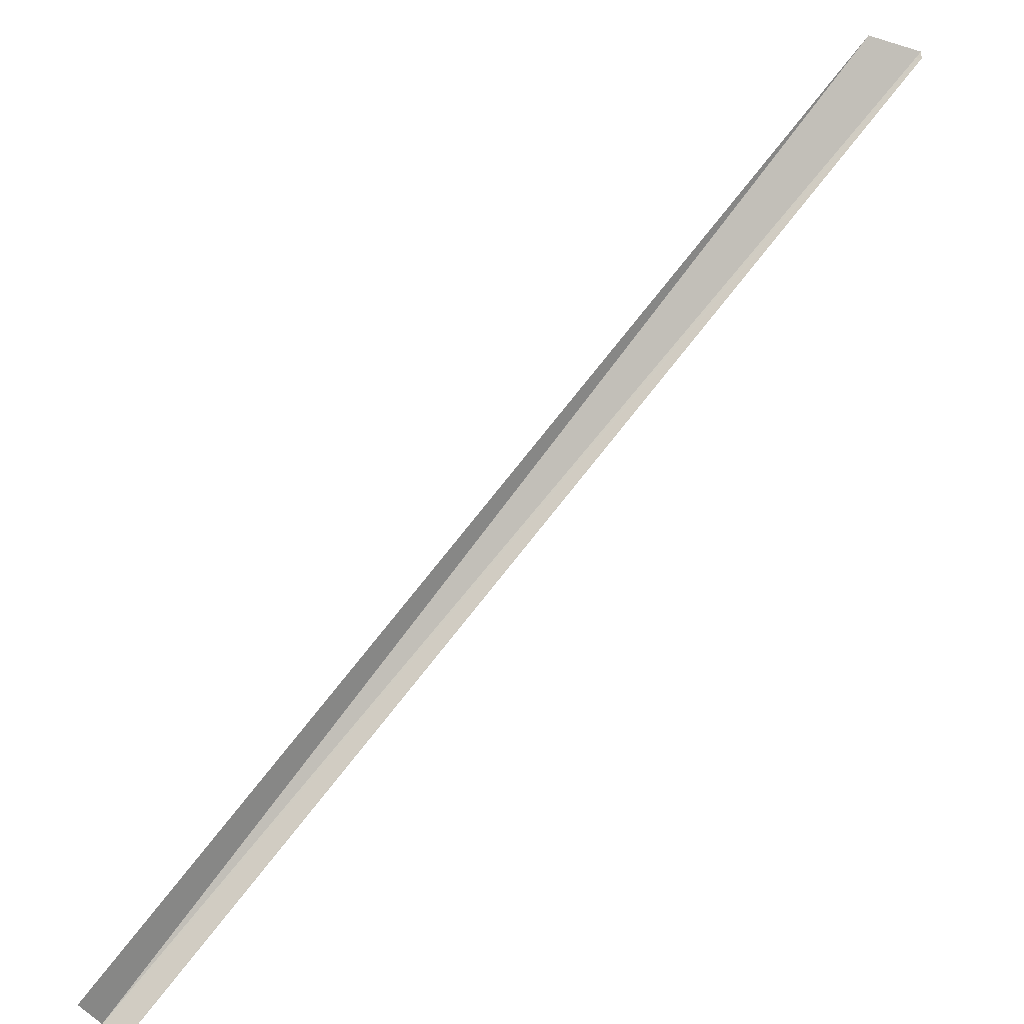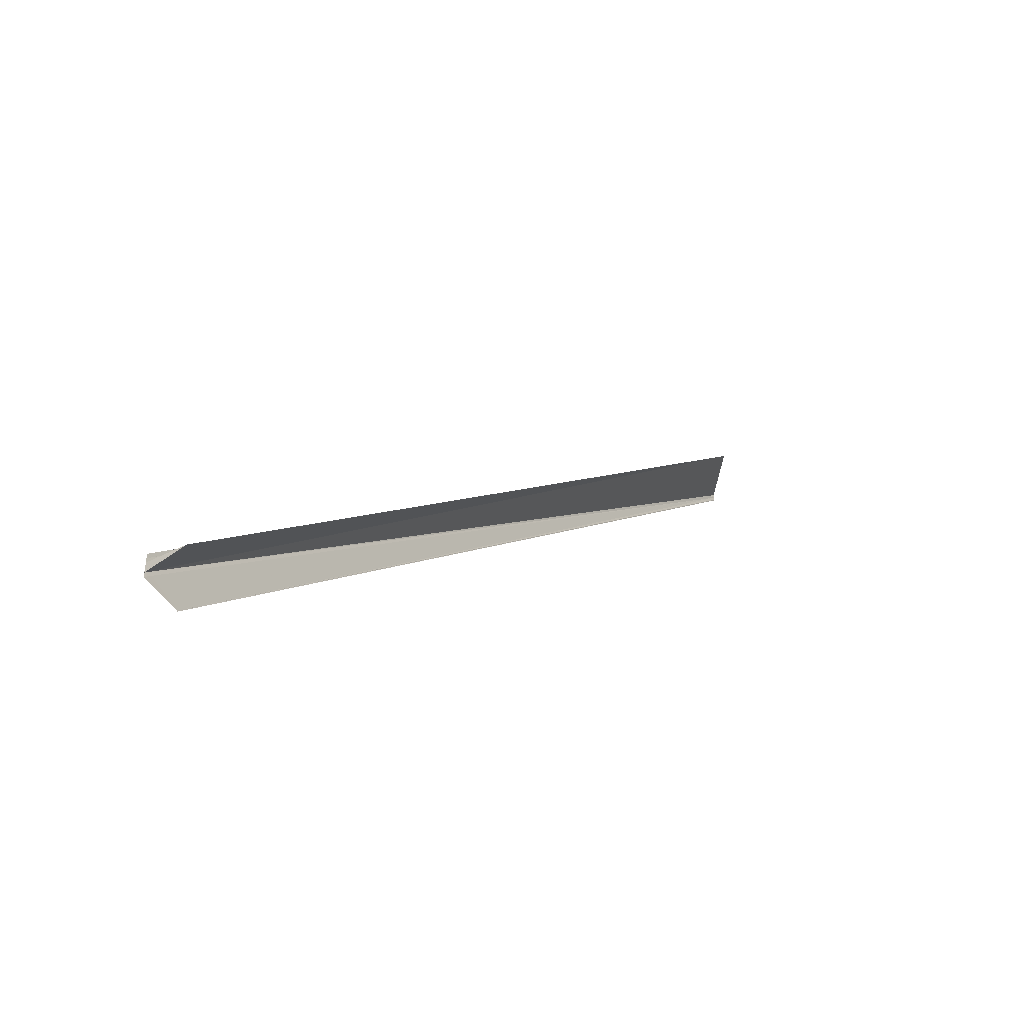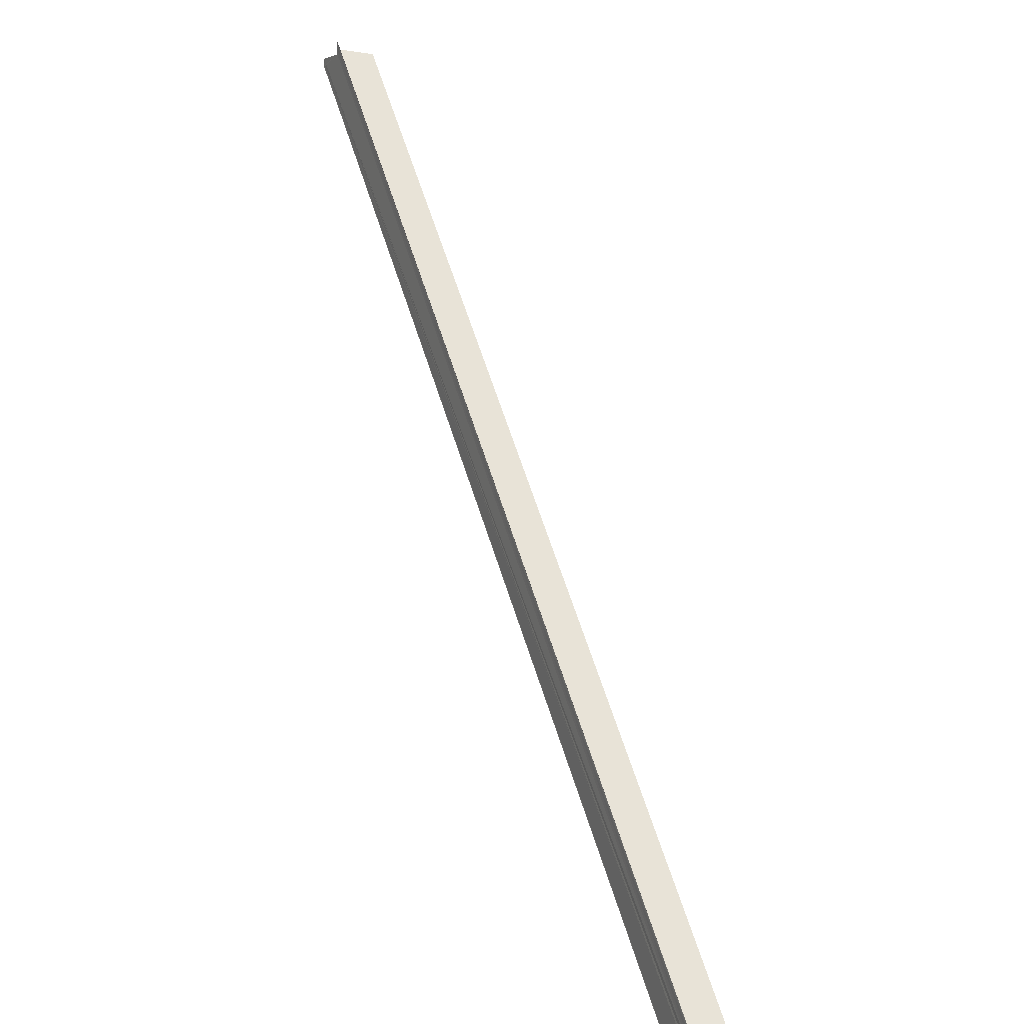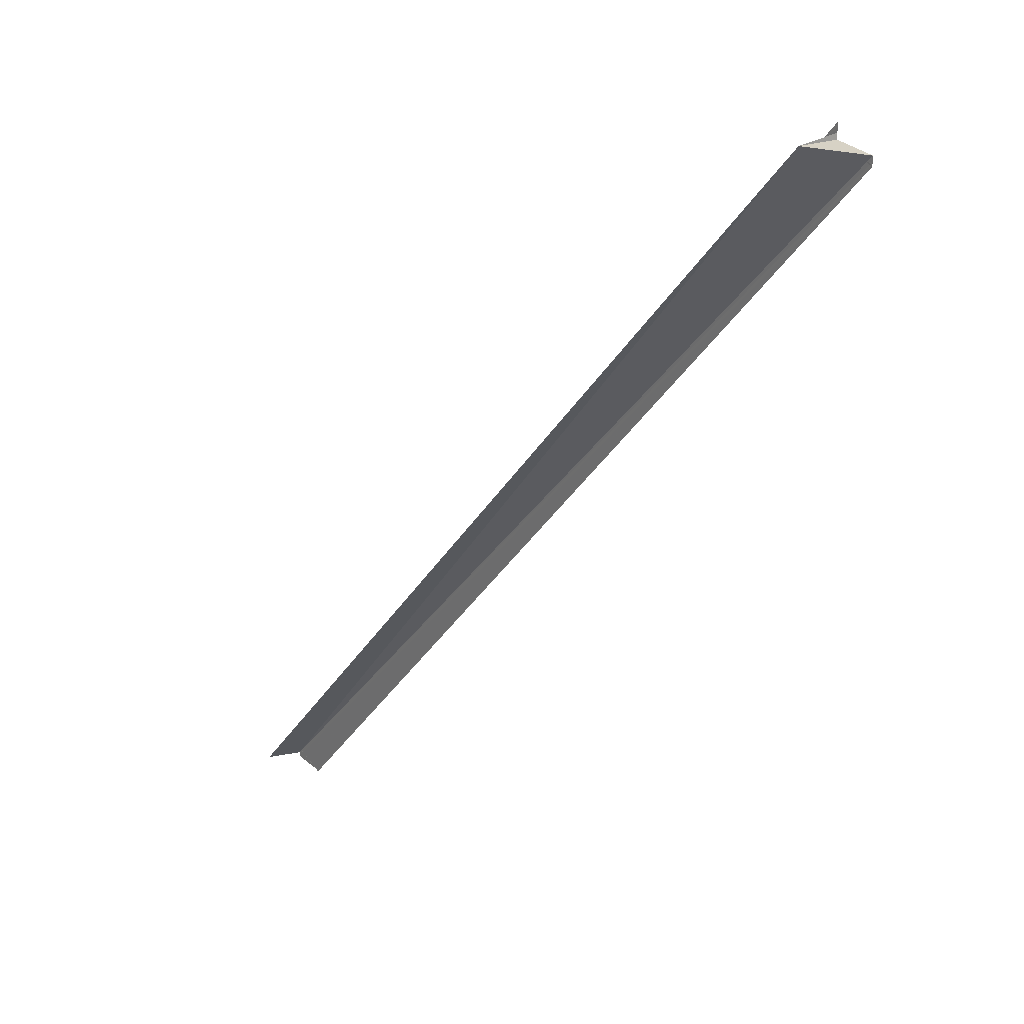
<metadata>
{"format":"obj","ext":"obj","renderer":"f3d","projection":"perspective","resolution":1024,"background":"white","views":[{"elev":-32.0,"azim":26.9,"up":"+Z"},{"elev":-46.4,"azim":-54.8,"up":"+Z"},{"elev":11.1,"azim":-114.6,"up":"+Z"},{"elev":20.3,"azim":53.7,"up":"+Z"}]}
</metadata>
<code>
o 29390
v 2203 1863 9.266
v 2203 1863 9.264
v 2202 1863 9.053
v 2203 1863 9.263
v 2202 1863 9.051
v 2203 1863 9.262
v 2203 1863 9.262
v 2202 1863 9.05
v 2203 1863 9.262
v 2202 1863 9.05
v 2203 1863 9.264
v 2202 1863 9.052
v 2202 1863 9.053
v 2202 1863 9.05
v 2203 1863 9.266
v 2203 1863 9.262
v 2203 1863 9.263
v 2203 1863 9.266
v 2203 1863 9.264
v 2203 1863 9.266
v 2203 1863 9.264
v 2203 1863 9.267
v 2203 1863 9.266
v 2203 1863 9.262
v 2203 1863 9.262
v 2203 1863 9.263
v 2203 1863 9.264
v 2203 1863 9.264
v 2202 1863 9.052
v 2203 1863 9.266
v 2203 1863 9.266
v 2202 1863 9.053
v 2203 1863 9.263
v 2202 1863 9.051
v 2202 1863 9.05
v 2203 1863 9.262
v 2202 1863 9.053
v 2202 1863 9.051
v 2203 1863 9.262
v 2202 1863 9.05
v 2202 1863 9.05
v 2203 1863 9.266
v 2203 1863 9.267
v 2202 1863 9.053
v 2203 1863 9.268
v 2202 1863 9.056
v 2203 1863 9.269
v 2203 1863 9.269
v 2202 1863 9.057
v 2203 1863 9.267
v 2202 1863 9.055
v 2202 1863 9.053
v 2202 1863 9.055
v 2203 1863 9.269
v 2202 1863 9.057
v 2202 1863 9.055
v 2203 1863 9.266
v 2203 1863 9.267
v 2203 1863 9.268
v 2203 1863 9.268
v 2202 1863 9.056
v 2202 1863 9.057
v 2203 1863 9.269
v 2203 1863 9.269
v 2203 1863 9.269
v 2202 1863 9.057
v 2202 1863 9.053
v 2202 1863 9.05
v 2202 1863 9.05
v 2202 1863 9.052
v 2202 1863 9.053
f 1 2 3
f 4 2 5
f 4 6 5
f 7 6 8
f 8 9 10
f 5 9 10
f 5 11 12
f 13 11 12
f 13 14 5
f 15 6 16
f 15 6 17
f 18 19 17
f 15 20 21
f 15 22 23
f 15 24 25
f 15 26 25
f 15 26 27
f 28 26 29
f 28 30 29
f 29 31 32
f 29 33 34
f 35 33 34
f 36 26 35
f 36 24 35
f 37 38 35
f 35 39 40
f 37 41 40
f 42 43 44
f 45 43 46
f 45 47 46
f 48 47 49
f 46 50 51
f 52 50 53
f 46 54 55
f 49 54 55
f 13 52 56
f 56 57 13
f 58 1 56
f 58 59 56
f 56 60 61
f 62 60 61
f 63 59 62
f 63 64 62
f 62 65 66
f 67 68 69
f 67 70 71

</code>
